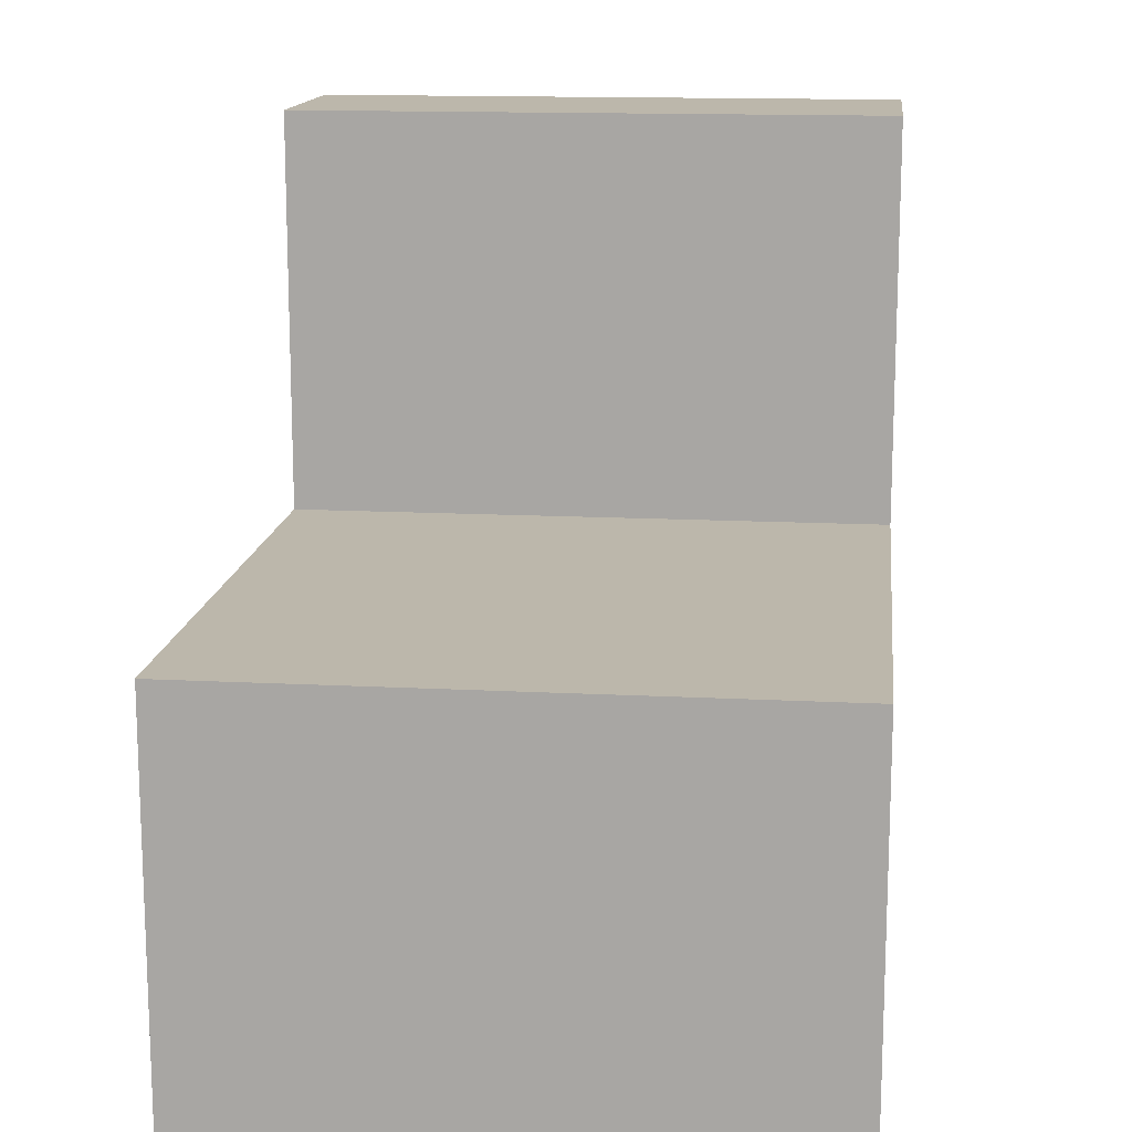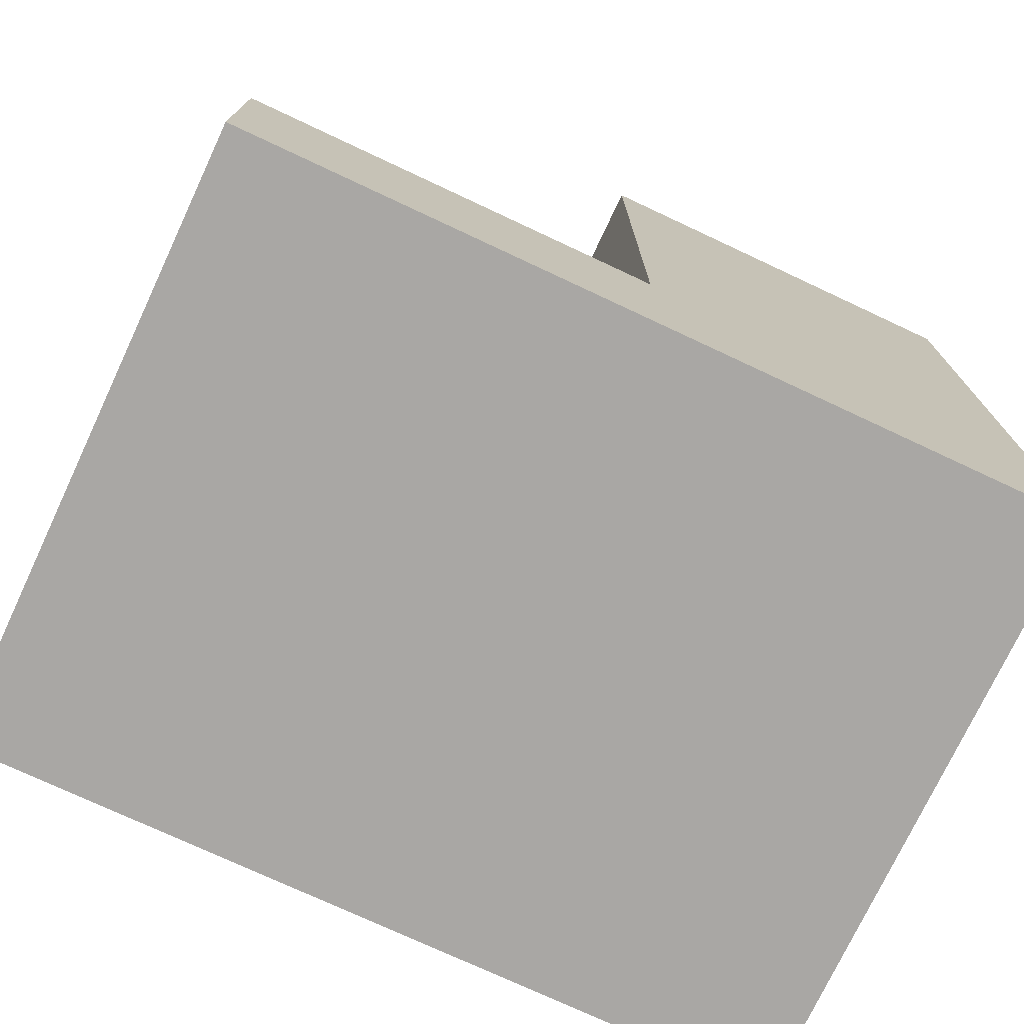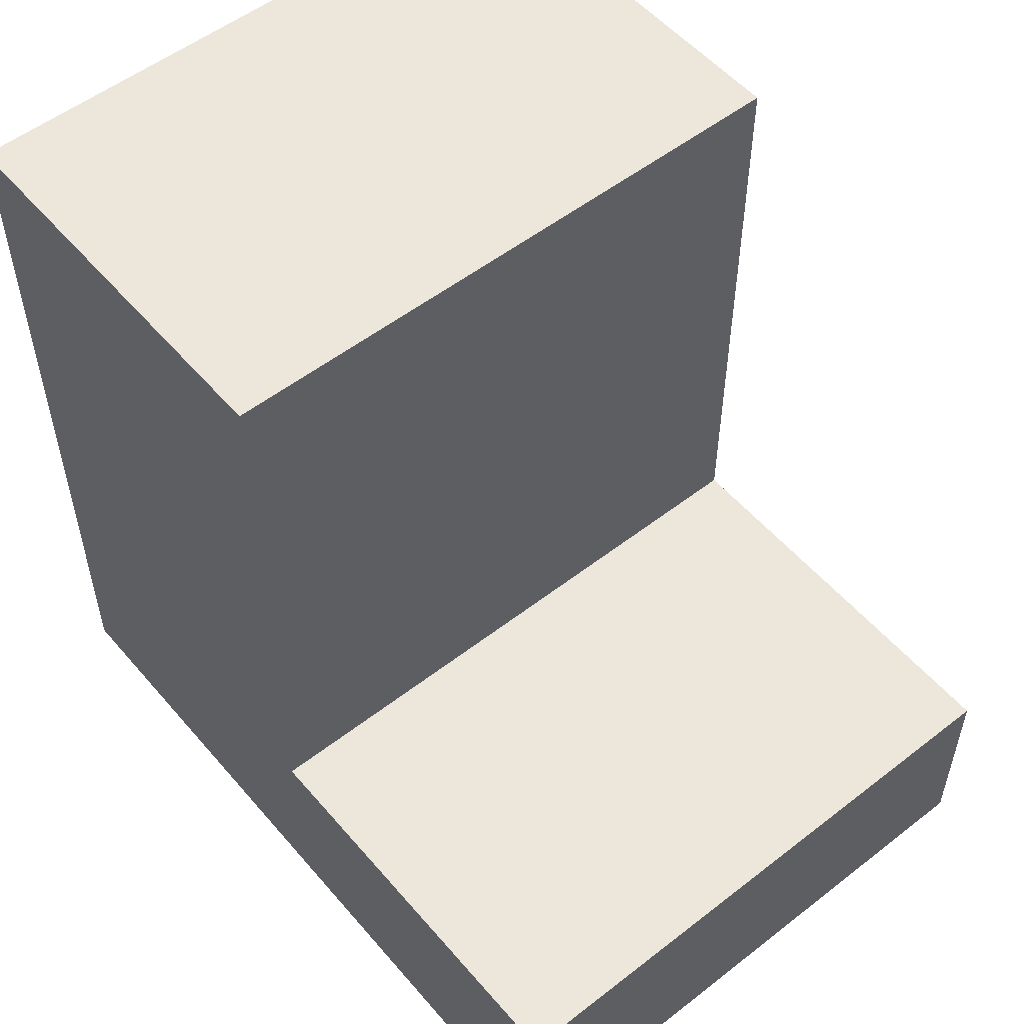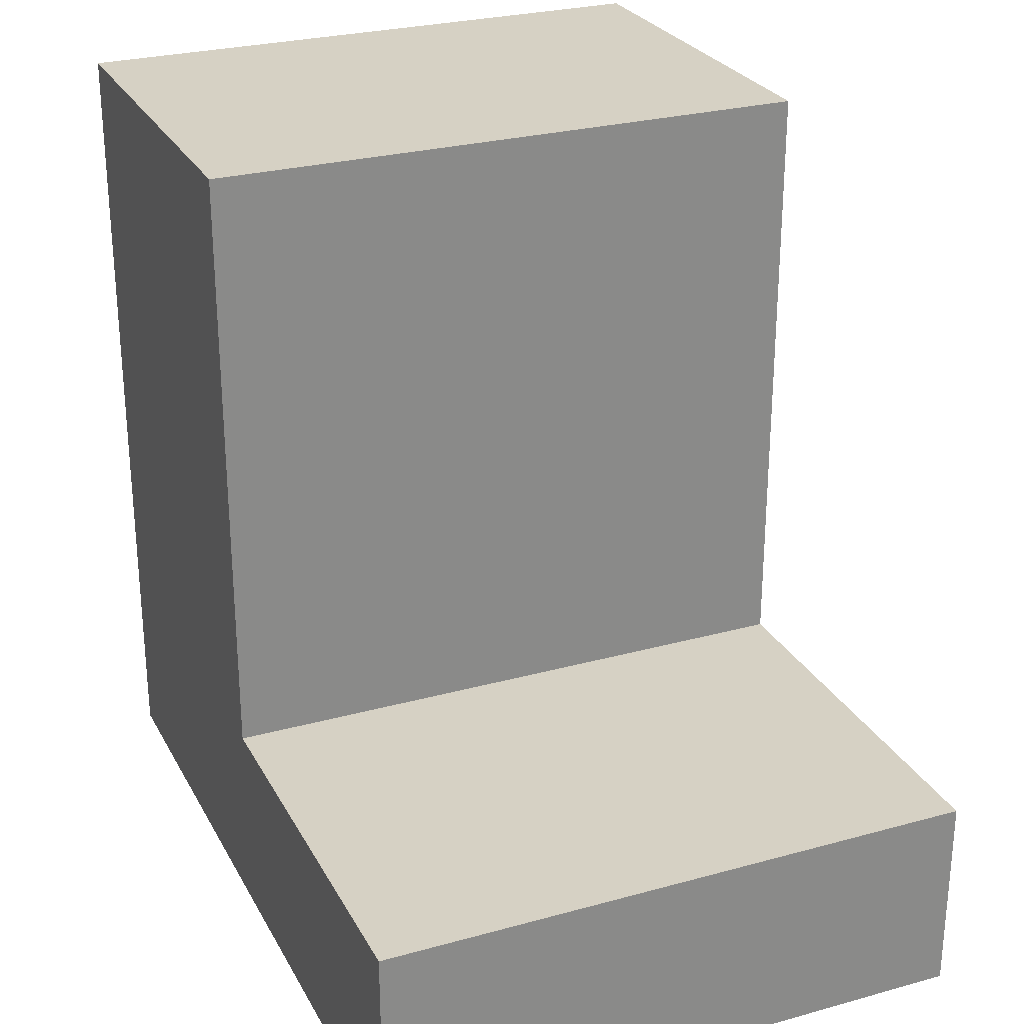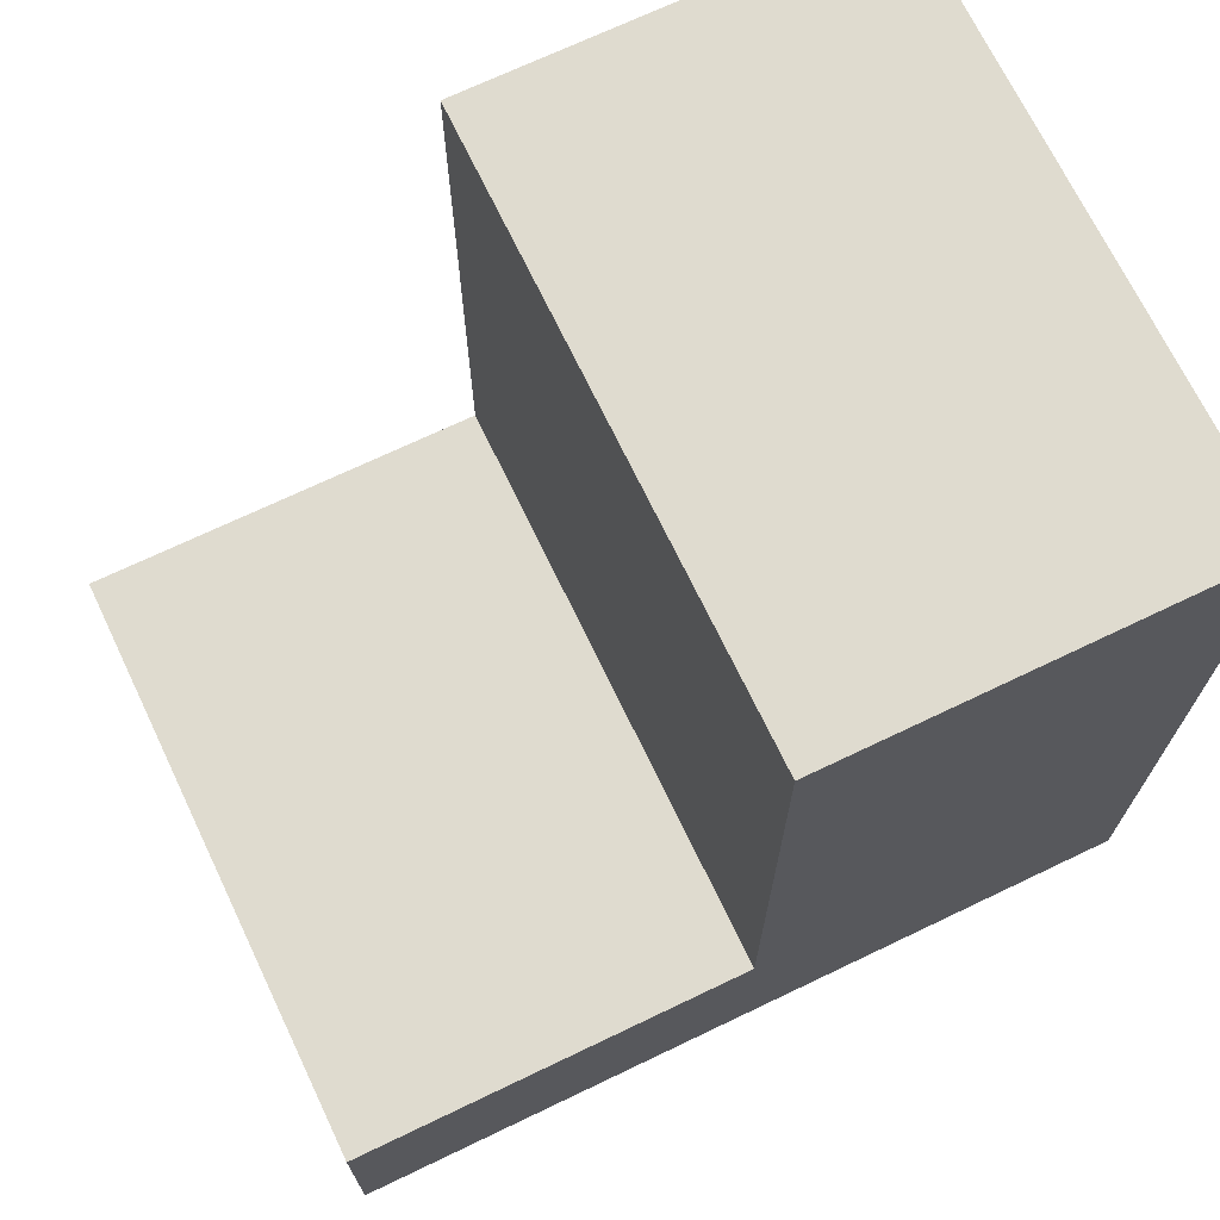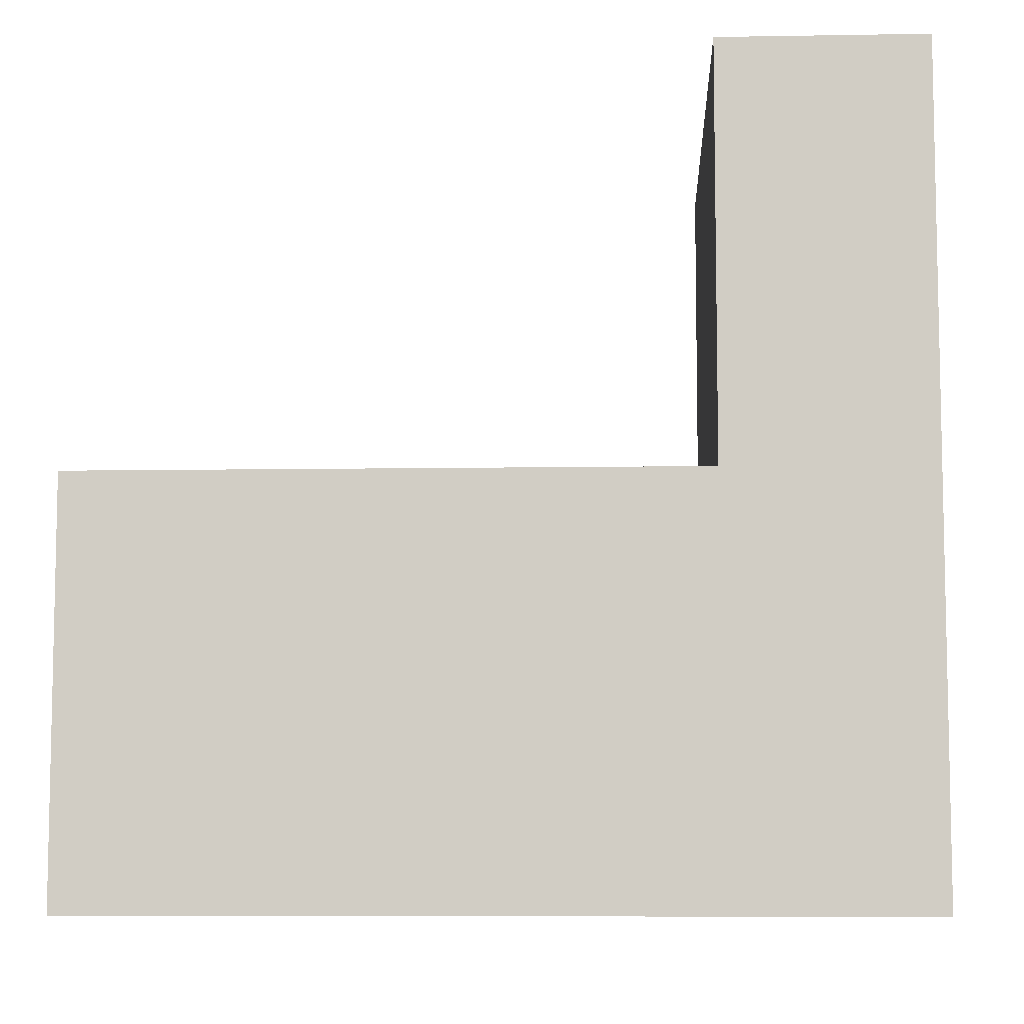
<metadata>
{"format":"obj","ext":"obj","renderer":"f3d","projection":"perspective","resolution":1024,"background":"white","views":[{"elev":14.3,"azim":-173.5,"up":"+Z"},{"elev":-74.7,"azim":64.9,"up":"+Y"},{"elev":53.9,"azim":-39.6,"up":"+Y"},{"elev":27.0,"azim":-23.2,"up":"+Y"},{"elev":70.3,"azim":64.4,"up":"+Y"},{"elev":-7.7,"azim":-87.3,"up":"+Z"}]}
</metadata>
<code>
o
v 0.2 -2 -0.2
v 0.2 -2 -1
v 0.2 -1.8 -0.2
v 0.2 -1.8 -0.6
v 0.2 -1.2 -0.6
v 0.2 -1.2 -1
v 0.8 -2 -0.2
v 0.8 -2 -1
v 0.8 -1.8 -0.2
v 0.8 -1.8 -0.6
v 0.8 -1.2 -0.6
v 0.8 -1.2 -1
v 0.2 -2 -0.2
v 0.2 -1.8 -0.2
v 0.8 -2 -0.2
v 0.8 -1.8 -0.2
v 0.2 -1.8 -0.6
v 0.2 -1.2 -0.6
v 0.8 -1.8 -0.6
v 0.8 -1.2 -0.6
v 0.2 -2 -1
v 0.2 -1.2 -1
v 0.8 -2 -1
v 0.8 -1.2 -1
v 0.2 -2 -0.2
v 0.8 -2 -0.2
v 0.2 -2 -1
v 0.8 -2 -1
v 0.2 -1.8 -0.2
v 0.8 -1.8 -0.2
v 0.2 -1.8 -0.6
v 0.8 -1.8 -0.6
v 0.2 -1.2 -0.6
v 0.8 -1.2 -0.6
v 0.2 -1.2 -1
v 0.8 -1.2 -1
f 3 2 1
f 4 2 3
f 5 2 4
f 6 2 5
f 7 8 9
f 9 8 10
f 10 8 11
f 11 8 12
f 15 14 13
f 16 14 15
f 19 18 17
f 20 18 19
f 21 22 23
f 23 22 24
f 27 26 25
f 28 26 27
f 29 30 31
f 31 30 32
f 33 34 35
f 35 34 36

</code>
